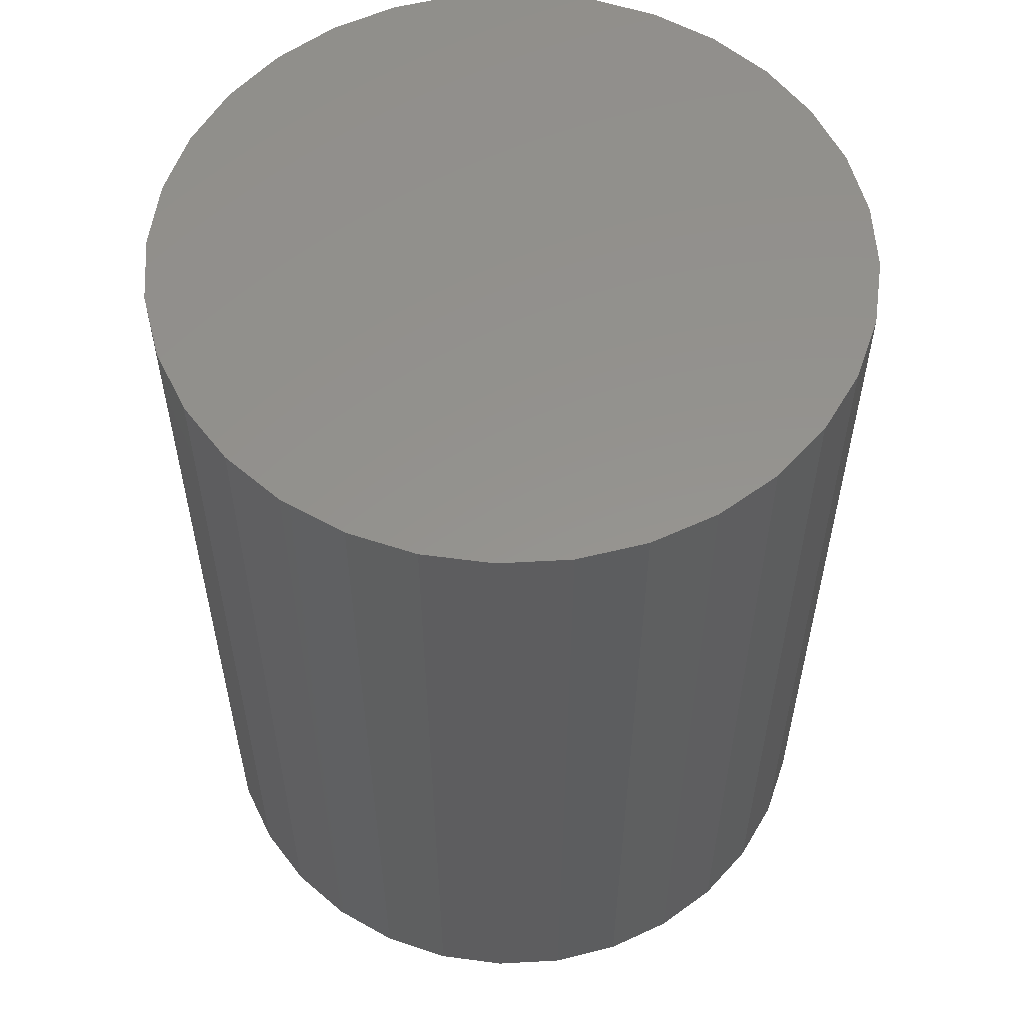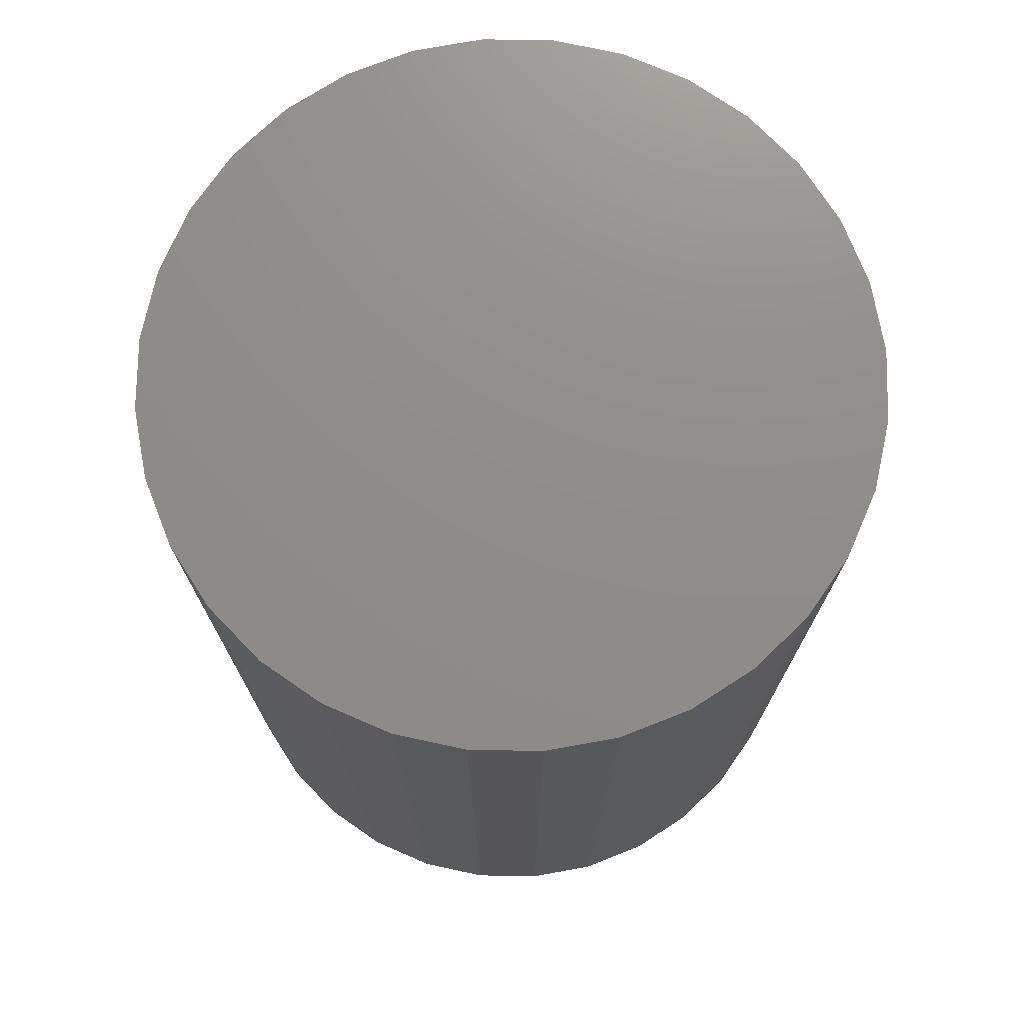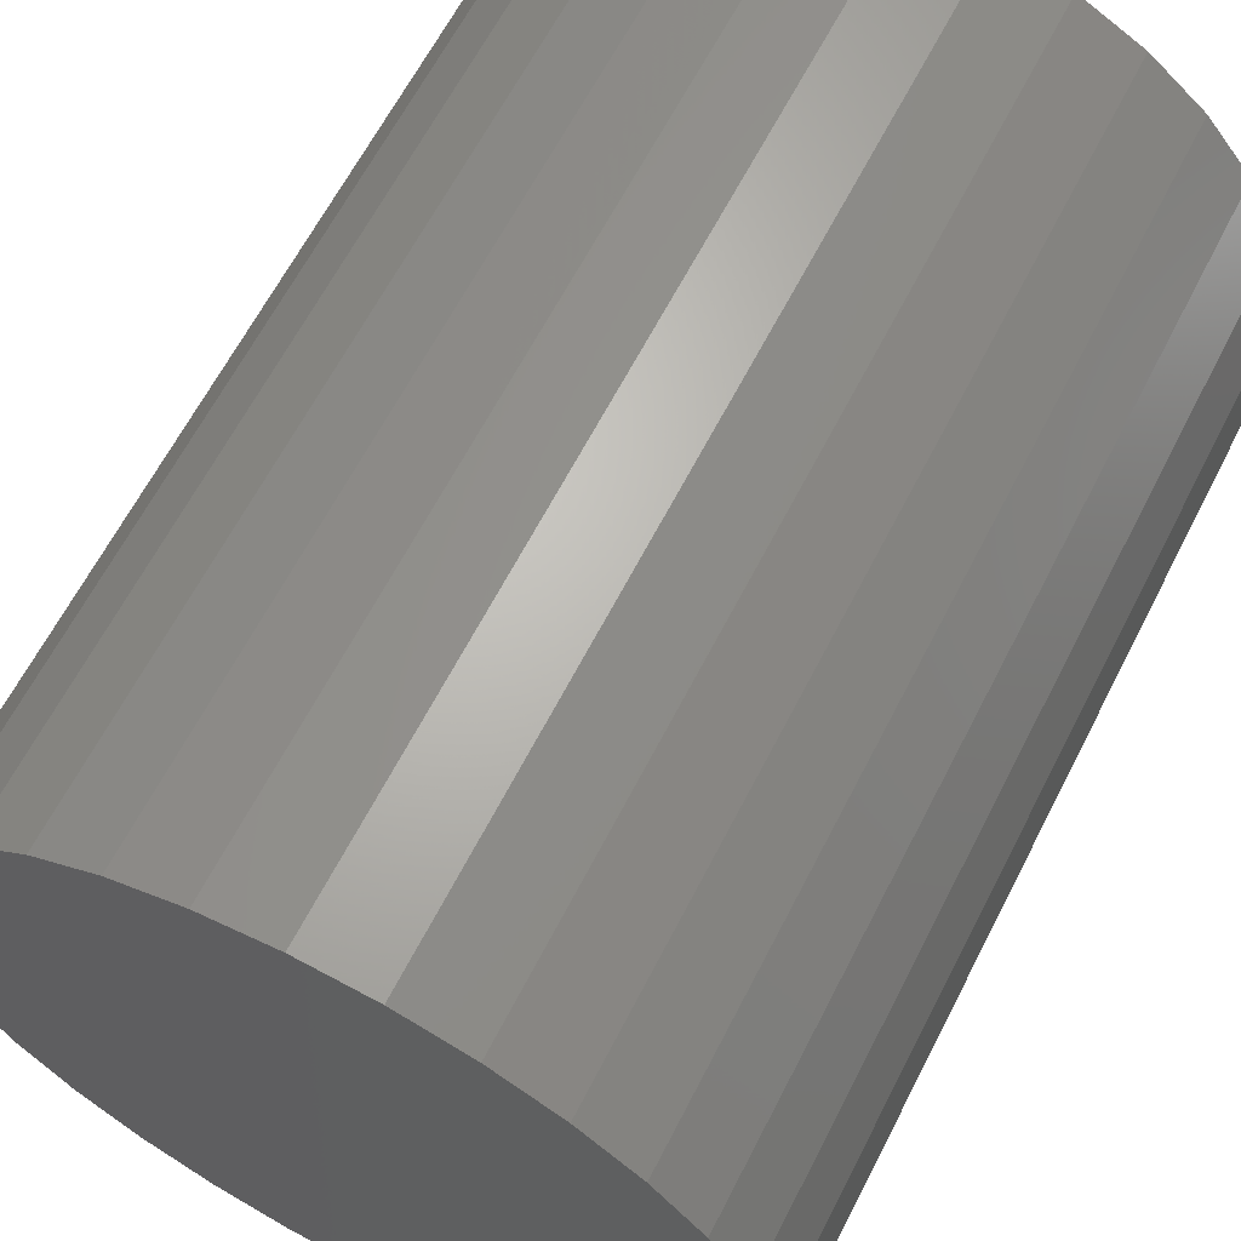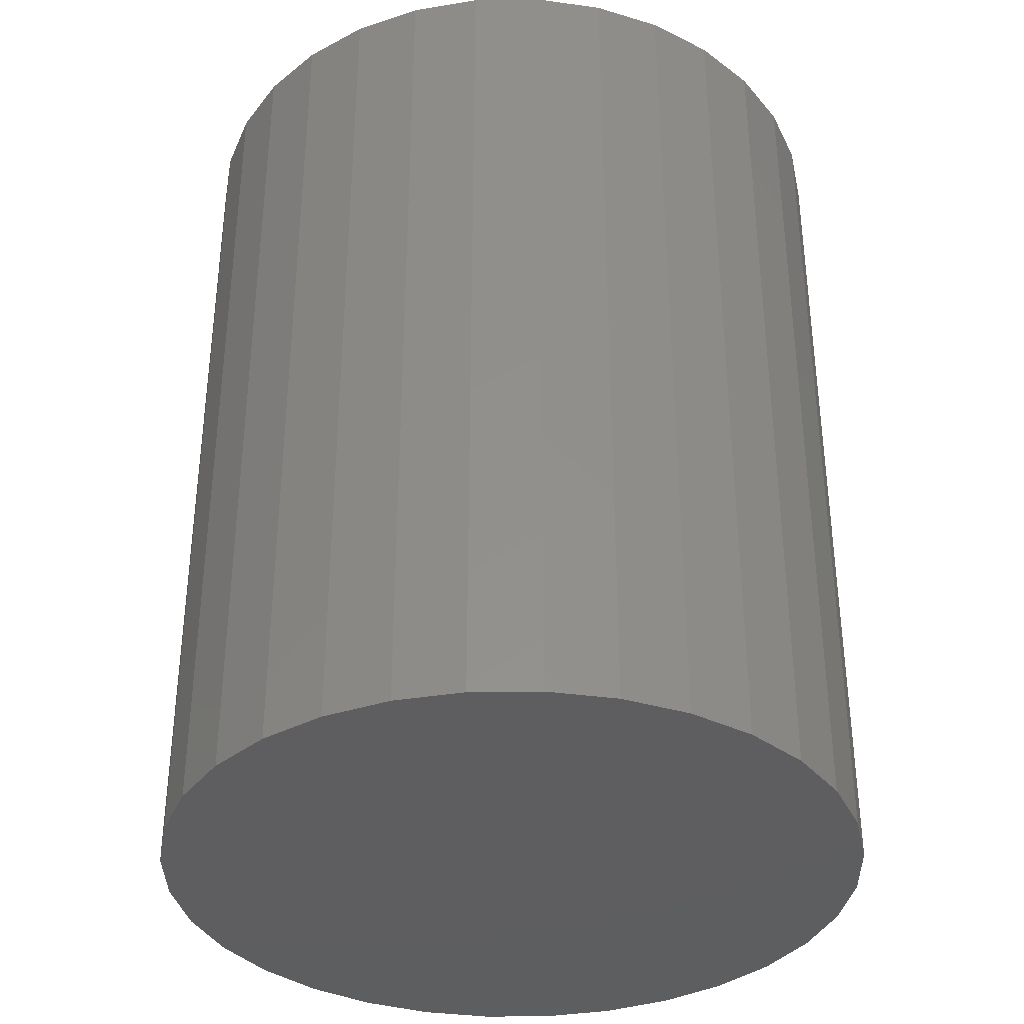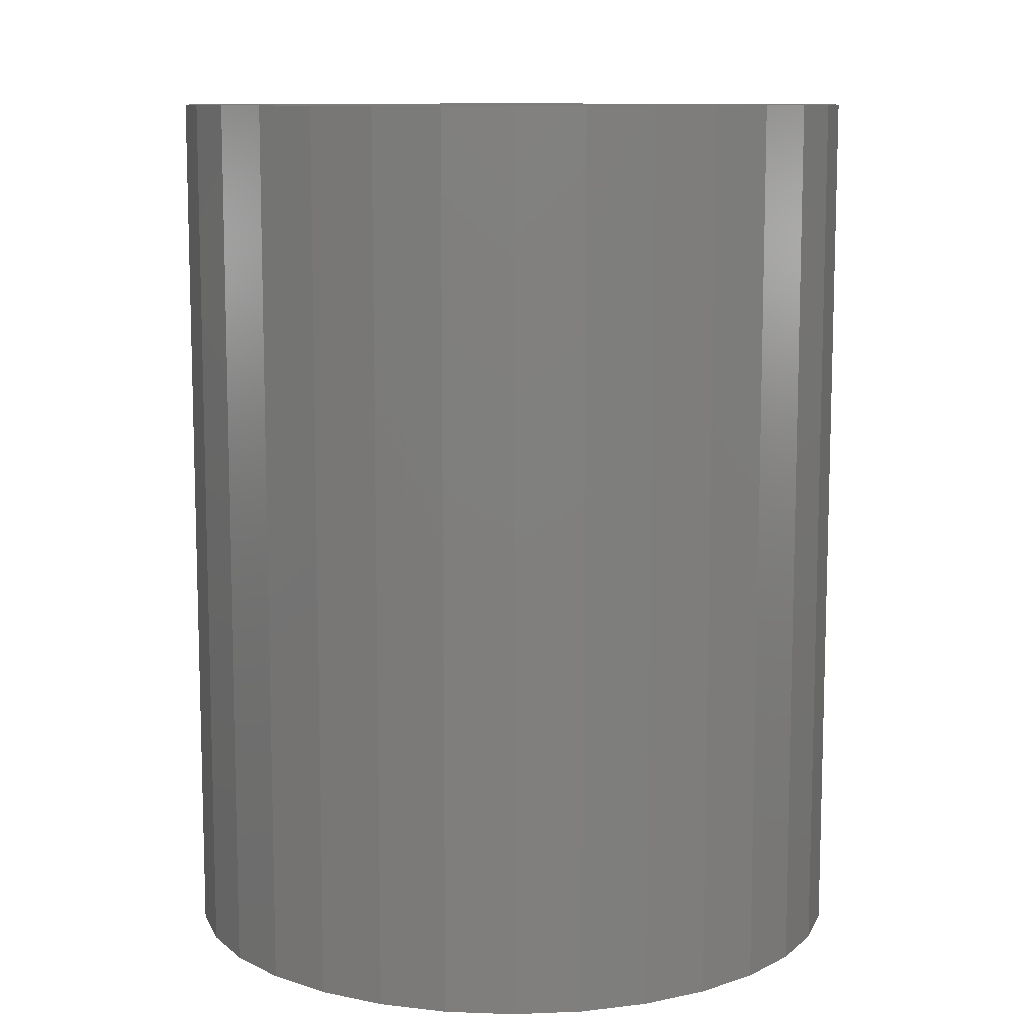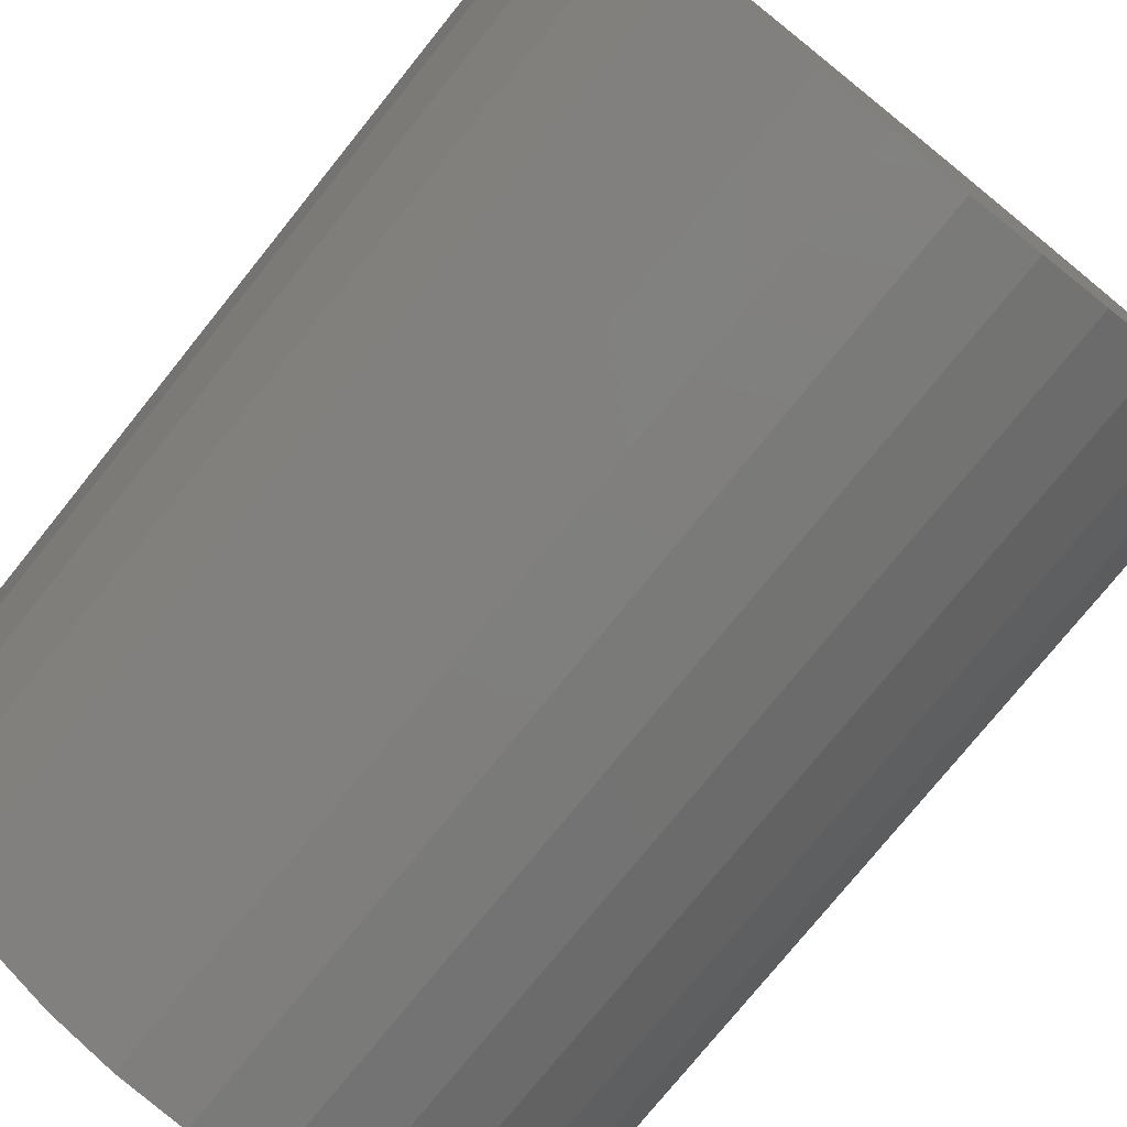
<metadata>
{"format":"stl","ext":"stl","renderer":"f3d","projection":"perspective","resolution":1024,"background":"white","views":[{"elev":56.5,"azim":-177.7,"up":"+Y"},{"elev":74.0,"azim":-60.9,"up":"+Y"},{"elev":63.7,"azim":27.1,"up":"+Z"},{"elev":-35.9,"azim":74.1,"up":"+Y"},{"elev":10.2,"azim":-11.5,"up":"+Y"},{"elev":-76.2,"azim":-38.8,"up":"+Z"}]}
</metadata>
<code>
# stl→obj: 84 verts, 152 faces
v 0.3714 5.579e-17 0.1442
v 0.3746 5.606e-17 0.1459
v 0.3686 5.551e-17 0.1419
v 0.3816 5.449e-17 0.1106
v 0.378 5.431e-17 0.111
v 0.3636 5.431e-17 0.1254
v 0.3852 5.671e-17 0.1469
v 0.3945 5.695e-17 0.1419
v 0.3968 5.692e-17 0.1391
v 0.3886 5.684e-17 0.1459
v 0.3918 5.692e-17 0.1442
v 0.3816 5.653e-17 0.1473
v 0.3985 5.684e-17 0.136
v 0.3996 5.671e-17 0.1325
v 0.3999 5.653e-17 0.1289
v 0.3996 5.631e-17 0.1254
v 0.3632 5.449e-17 0.1289
v 0.3636 5.471e-17 0.1325
v 0.3646 5.496e-17 0.136
v 0.3663 5.523e-17 0.1391
v 0.378 5.631e-17 0.1469
v 0.3746 5.418e-17 0.112
v 0.3714 5.41e-17 0.1137
v 0.3686 5.407e-17 0.116
v 0.3663 5.41e-17 0.1188
v 0.3646 5.418e-17 0.1219
v 0.3886 5.496e-17 0.112
v 0.3852 5.471e-17 0.111
v 0.3985 5.606e-17 0.1219
v 0.3968 5.579e-17 0.1188
v 0.3945 5.551e-17 0.116
v 0.3918 5.523e-17 0.1137
v 0.3824 5.541e-17 0.1264
v 0.3838 -0.03125 0.1274
v 0.3838 5.554e-17 0.1274
v 0.3843 -0.03125 0.1289
v 0.3843 5.566e-17 0.1289
v 0.3824 -0.03125 0.1264
v 0.3807 5.532e-17 0.1264
v 0.3807 -0.03125 0.1264
v 0.3794 5.53e-17 0.1274
v 0.3794 -0.03125 0.1274
v 0.3789 5.536e-17 0.1289
v 0.3789 -0.03125 0.1289
v 0.3807 5.561e-17 0.1315
v 0.3794 -0.03125 0.1305
v 0.3794 5.548e-17 0.1305
v 0.3807 -0.03125 0.1315
v 0.3824 5.57e-17 0.1315
v 0.3824 -0.03125 0.1315
v 0.3838 5.572e-17 0.1305
v 0.3838 -0.03125 0.1305
v 0.3999 -0.04688 0.1289
v 0.3996 -0.04688 0.1254
v 0.3985 -0.04688 0.1219
v 0.3968 -0.04688 0.1188
v 0.3945 -0.04688 0.116
v 0.3918 -0.04688 0.1137
v 0.3886 -0.04688 0.112
v 0.3852 -0.04688 0.111
v 0.3816 -0.04688 0.1106
v 0.378 -0.04688 0.111
v 0.3746 -0.04688 0.112
v 0.3714 -0.04688 0.1137
v 0.3686 -0.04688 0.116
v 0.3663 -0.04688 0.1188
v 0.3646 -0.04688 0.1219
v 0.3636 -0.04688 0.1254
v 0.3632 -0.04688 0.1289
v 0.3636 -0.04688 0.1325
v 0.3646 -0.04688 0.136
v 0.3663 -0.04688 0.1391
v 0.3686 -0.04688 0.1419
v 0.3714 -0.04688 0.1442
v 0.3746 -0.04688 0.1459
v 0.378 -0.04688 0.1469
v 0.3816 -0.04688 0.1473
v 0.3852 -0.04688 0.1469
v 0.3886 -0.04688 0.1459
v 0.3918 -0.04688 0.1442
v 0.3945 -0.04688 0.1419
v 0.3968 -0.04688 0.1391
v 0.3985 -0.04688 0.136
v 0.3996 -0.04688 0.1325
f 1 2 3
f 4 5 6
f 7 8 9
f 8 7 10
f 10 11 8
f 12 7 9
f 12 9 13
f 12 13 14
f 12 14 15
f 12 15 16
f 12 16 4
f 12 4 6
f 12 6 17
f 12 17 18
f 12 18 19
f 12 19 20
f 12 20 3
f 12 3 2
f 12 2 21
f 22 23 24
f 22 24 25
f 22 25 26
f 22 26 6
f 22 6 5
f 27 28 4
f 27 4 16
f 27 16 29
f 27 29 30
f 27 30 31
f 27 31 32
f 33 34 35
f 35 34 36
f 35 36 37
f 34 33 38
f 38 33 39
f 38 39 40
f 40 39 41
f 40 41 42
f 42 41 43
f 42 43 44
f 45 46 47
f 47 46 44
f 47 44 43
f 46 45 48
f 48 45 49
f 48 49 50
f 50 49 51
f 50 51 52
f 52 51 37
f 52 37 36
f 15 53 16
f 16 53 54
f 16 54 29
f 29 54 55
f 29 55 30
f 30 55 56
f 30 56 31
f 31 56 57
f 31 57 32
f 32 57 58
f 32 58 27
f 27 58 59
f 27 59 28
f 28 59 60
f 28 60 4
f 4 60 61
f 4 61 5
f 5 61 62
f 5 62 22
f 22 62 63
f 22 63 23
f 23 63 64
f 23 64 24
f 24 64 65
f 24 65 25
f 25 65 66
f 25 66 26
f 26 66 67
f 26 67 6
f 6 67 68
f 6 68 17
f 17 68 69
f 17 69 18
f 18 69 70
f 18 70 19
f 19 70 71
f 19 71 20
f 20 71 72
f 20 72 3
f 3 72 73
f 3 73 1
f 1 73 74
f 1 74 2
f 2 74 75
f 2 75 21
f 21 75 76
f 21 76 12
f 12 76 77
f 12 77 7
f 7 77 78
f 7 78 10
f 10 78 79
f 10 79 11
f 11 79 80
f 11 80 8
f 8 80 81
f 8 81 9
f 9 81 82
f 9 82 13
f 13 82 83
f 13 83 14
f 14 83 84
f 14 84 15
f 15 84 53
f 77 76 75
f 78 77 75
f 78 75 79
f 79 75 74
f 79 74 80
f 80 74 73
f 80 73 81
f 81 73 72
f 81 72 82
f 82 72 71
f 82 71 83
f 83 71 70
f 83 70 84
f 54 67 55
f 55 67 66
f 55 66 56
f 56 66 65
f 56 65 57
f 57 65 64
f 57 64 58
f 58 64 63
f 58 63 59
f 59 63 62
f 59 62 61
f 59 61 60
f 84 70 53
f 53 70 69
f 53 69 54
f 54 69 68
f 54 68 67
f 44 46 48
f 44 48 50
f 44 50 52
f 44 52 36
f 44 36 42
f 36 34 38
f 36 38 40
f 36 40 42

</code>
